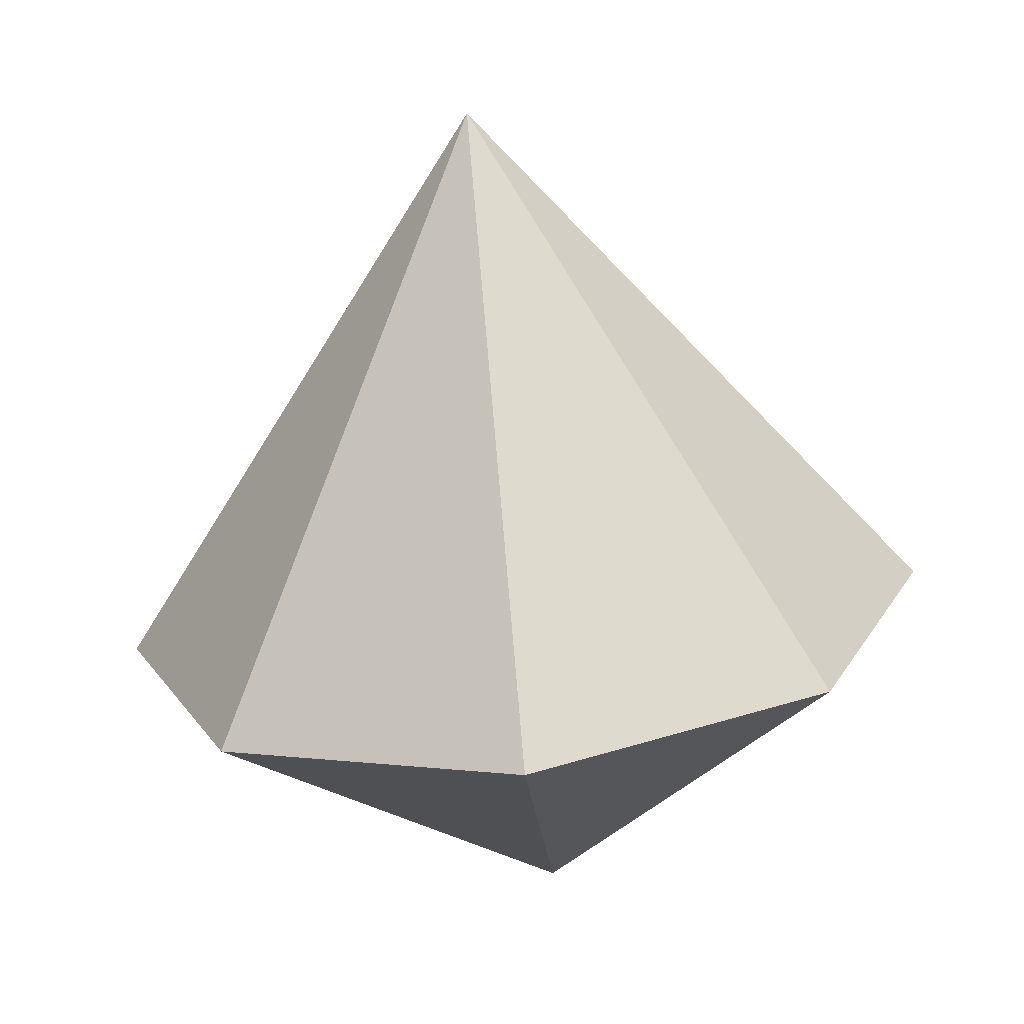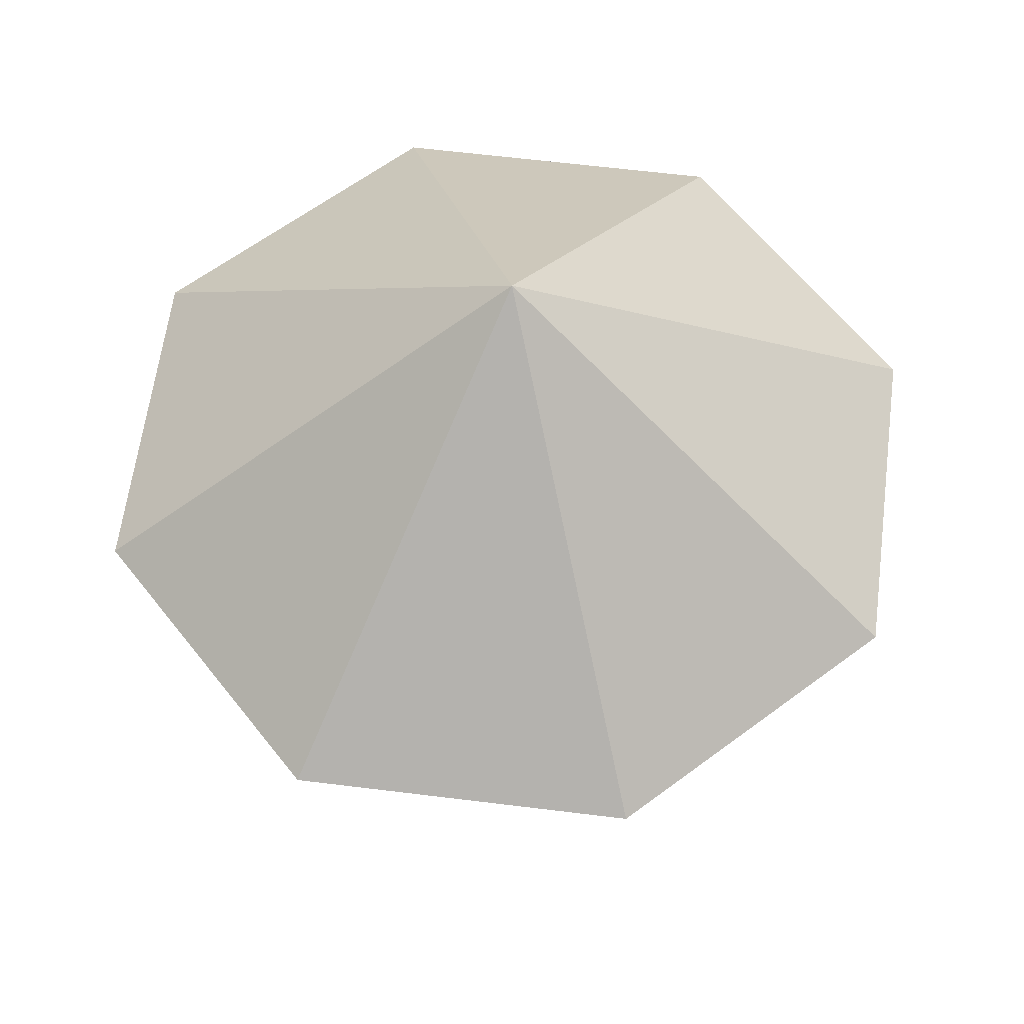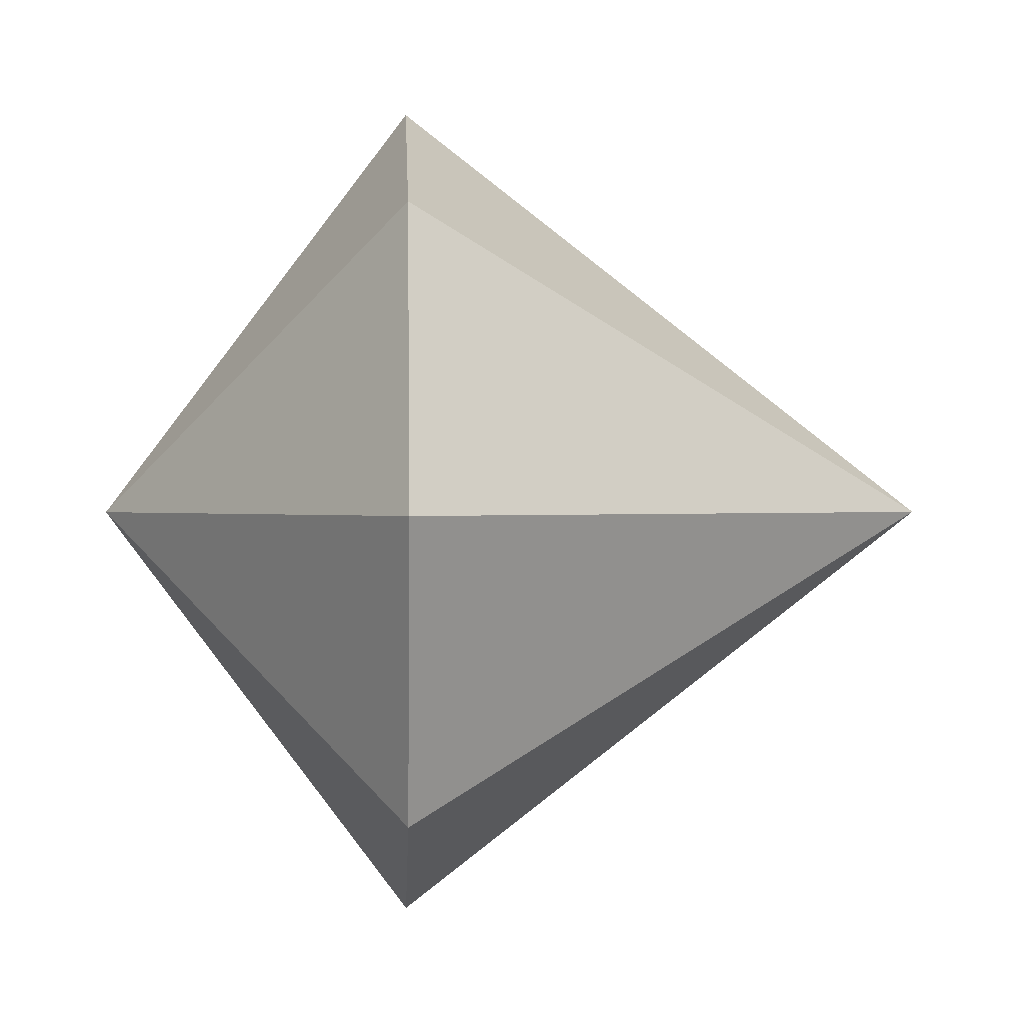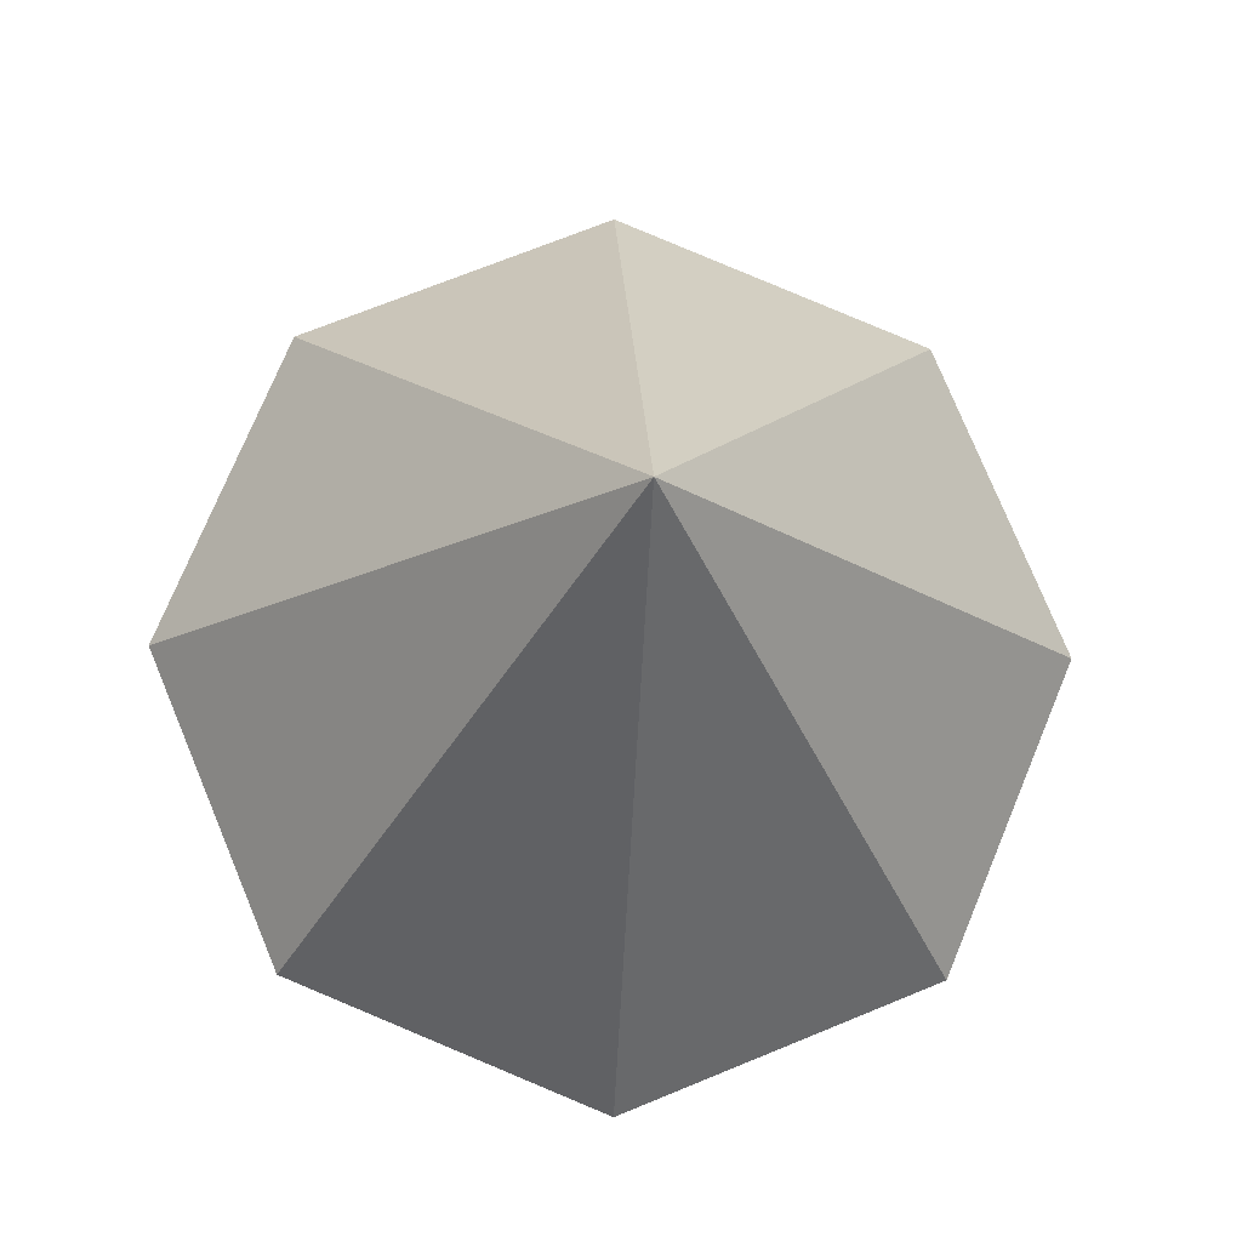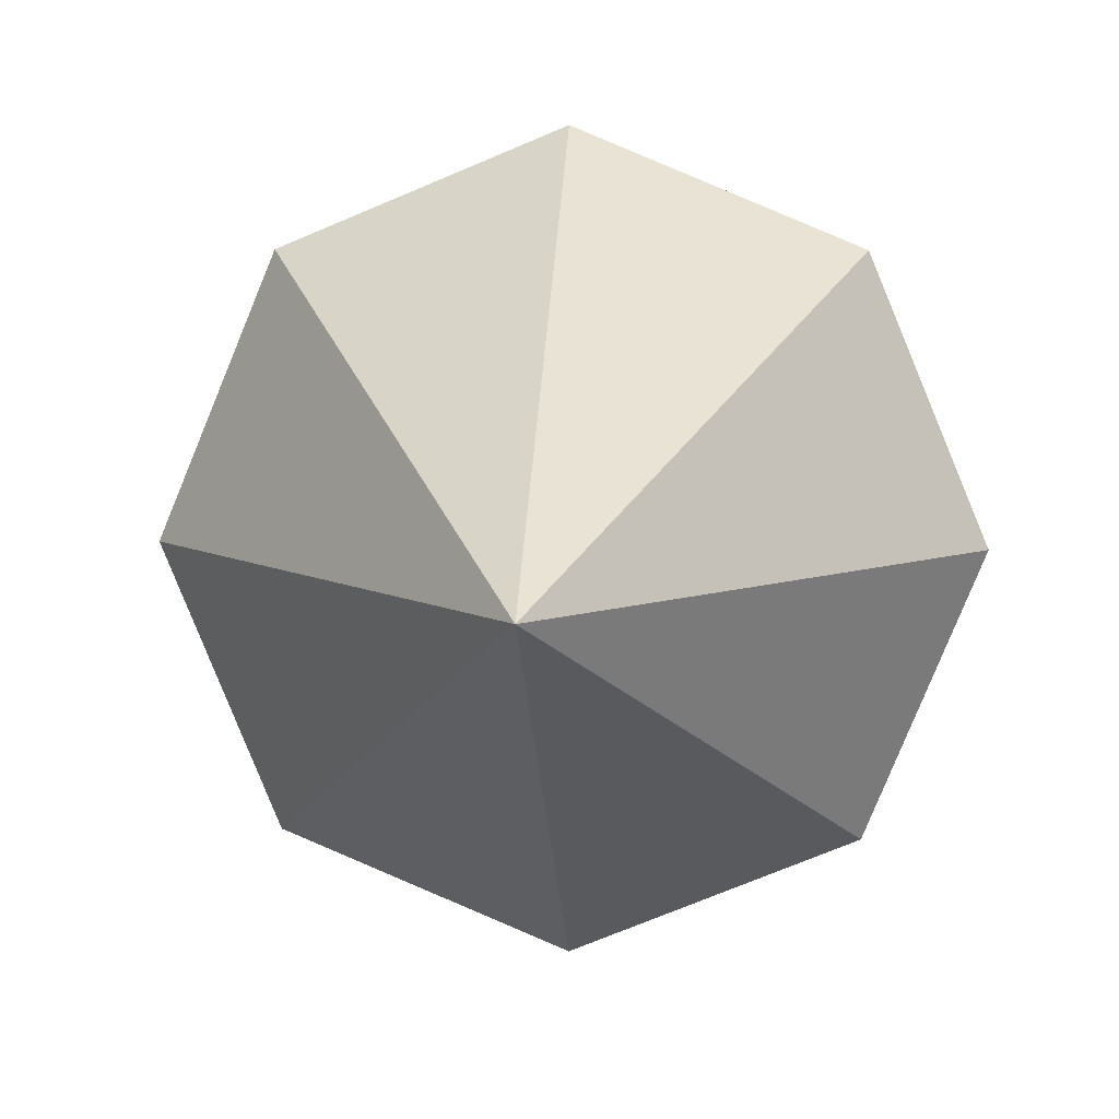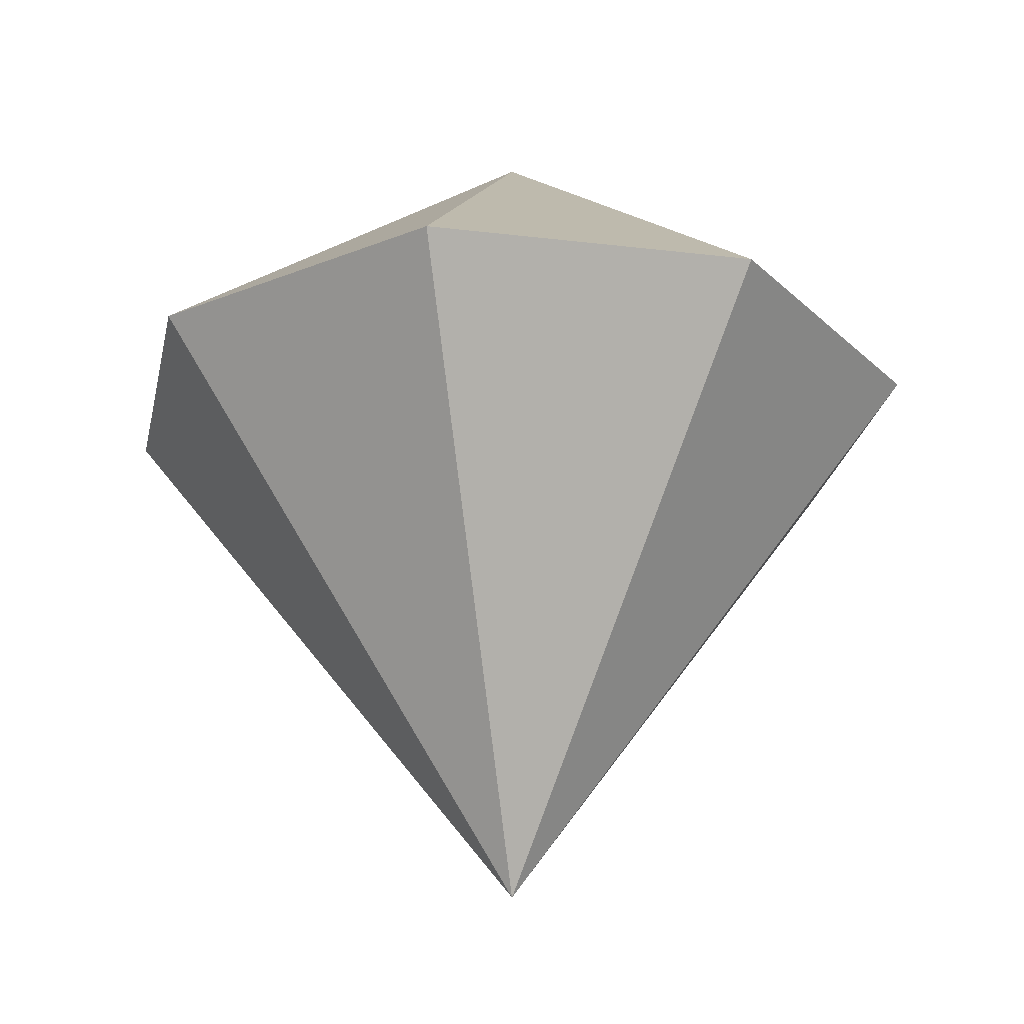
<metadata>
{"format":"obj","ext":"obj","renderer":"f3d","projection":"perspective","resolution":1024,"background":"white","views":[{"elev":-70.8,"azim":6.1,"up":"+Z"},{"elev":60.3,"azim":29.8,"up":"+Y"},{"elev":0.5,"azim":-92.7,"up":"+Z"},{"elev":-14.6,"azim":-3.3,"up":"+Z"},{"elev":7.2,"azim":4.9,"up":"+Z"},{"elev":-24.4,"azim":146.2,"up":"+Y"}]}
</metadata>
<code>
v 0.258 0.47 -0.258
v 0 0.47 -0.3649
v 2.719e-09 -1.188e-16 -2.719e-09
v 0.258 0.47 0.258
v 0.3649 0.47 -2.49e-08
v 2.719e-09 -1.188e-16 -2.719e-09
v -0.258 0.47 0.258
v 3.19e-08 0.47 0.3649
v 2.719e-09 -1.188e-16 -2.719e-09
v -0.258 0.47 -0.258
v -0.3649 0.47 -4.593e-09
v 2.719e-09 -1.188e-16 -2.719e-09
v 0.3649 0.47 -2.49e-08
v 0.258 0.47 -0.258
v 2.719e-09 -1.188e-16 -2.719e-09
v 3.19e-08 0.47 0.3649
v 0.258 0.47 0.258
v 2.719e-09 -1.188e-16 -2.719e-09
v -0.3649 0.47 -4.593e-09
v -0.258 0.47 0.258
v 2.719e-09 -1.188e-16 -2.719e-09
v 0 0.47 -0.3649
v -0.258 0.47 -0.258
v 2.719e-09 -1.188e-16 -2.719e-09
v 0 0.47 -0.3649
v 0.258 0.47 -0.258
v 1.631e-08 0.7444 -3.798e-08
v 0.3649 0.47 -2.49e-08
v 0.258 0.47 0.258
v 1.631e-08 0.7444 -3.798e-08
v 3.19e-08 0.47 0.3649
v -0.258 0.47 0.258
v 1.631e-08 0.7444 -3.798e-08
v -0.3649 0.47 -4.593e-09
v -0.258 0.47 -0.258
v 1.631e-08 0.7444 -3.798e-08
v 0.258 0.47 -0.258
v 0.3649 0.47 -2.49e-08
v 1.631e-08 0.7444 -3.798e-08
v 0.258 0.47 0.258
v 3.19e-08 0.47 0.3649
v 1.631e-08 0.7444 -3.798e-08
v -0.258 0.47 0.258
v -0.3649 0.47 -4.593e-09
v 1.631e-08 0.7444 -3.798e-08
v -0.258 0.47 -0.258
v 0 0.47 -0.3649
v 1.631e-08 0.7444 -3.798e-08
v 0.2173 0.4669 -0.2173
v 2.182e-09 0.4669 -0.3073
v 4.472e-09 0.0711 -6.225e-09
v 0.2173 0.4669 0.2173
v 0.3073 0.4669 -2.49e-08
v 4.472e-09 0.0711 -6.225e-09
v -0.2173 0.4669 0.2173
v 2.905e-08 0.4669 0.3073
v 4.472e-09 0.0711 -6.225e-09
v -0.2173 0.4669 -0.2173
v -0.3073 0.4669 -7.803e-09
v 4.472e-09 0.0711 -6.225e-09
v 0.3073 0.4669 -2.49e-08
v 0.2173 0.4669 -0.2173
v 4.472e-09 0.0711 -6.225e-09
v 2.905e-08 0.4669 0.3073
v 0.2173 0.4669 0.2173
v 4.472e-09 0.0711 -6.225e-09
v -0.3073 0.4669 -7.803e-09
v -0.2173 0.4669 0.2173
v 4.472e-09 0.0711 -6.225e-09
v 2.182e-09 0.4669 -0.3073
v -0.2173 0.4669 -0.2173
v 4.472e-09 0.0711 -6.225e-09
v 2.182e-09 0.4669 -0.3073
v 0.2173 0.4669 -0.2173
v 1.592e-08 0.698 -3.592e-08
v 0.3073 0.4669 -2.49e-08
v 0.2173 0.4669 0.2173
v 1.592e-08 0.698 -3.592e-08
v 2.905e-08 0.4669 0.3073
v -0.2173 0.4669 0.2173
v 1.592e-08 0.698 -3.592e-08
v -0.3073 0.4669 -7.803e-09
v -0.2173 0.4669 -0.2173
v 1.592e-08 0.698 -3.592e-08
v 0.2173 0.4669 -0.2173
v 0.3073 0.4669 -2.49e-08
v 1.592e-08 0.698 -3.592e-08
v 0.2173 0.4669 0.2173
v 2.905e-08 0.4669 0.3073
v 1.592e-08 0.698 -3.592e-08
v -0.2173 0.4669 0.2173
v -0.3073 0.4669 -7.803e-09
v 1.592e-08 0.698 -3.592e-08
v -0.2173 0.4669 -0.2173
v 2.182e-09 0.4669 -0.3073
v 1.592e-08 0.698 -3.592e-08
g Circle_d7
f 1 3 2
f 4 6 5
f 7 9 8
f 10 12 11
f 13 15 14
f 16 18 17
f 19 21 20
f 22 24 23
f 25 27 26
f 28 30 29
f 31 33 32
f 34 36 35
f 37 39 38
f 40 42 41
f 43 45 44
f 46 48 47
f 49 51 50
f 52 54 53
f 55 57 56
f 58 60 59
f 61 63 62
f 64 66 65
f 67 69 68
f 70 72 71
f 73 75 74
f 76 78 77
f 79 81 80
f 82 84 83
f 85 87 86
f 88 90 89
f 91 93 92
f 94 96 95

</code>
